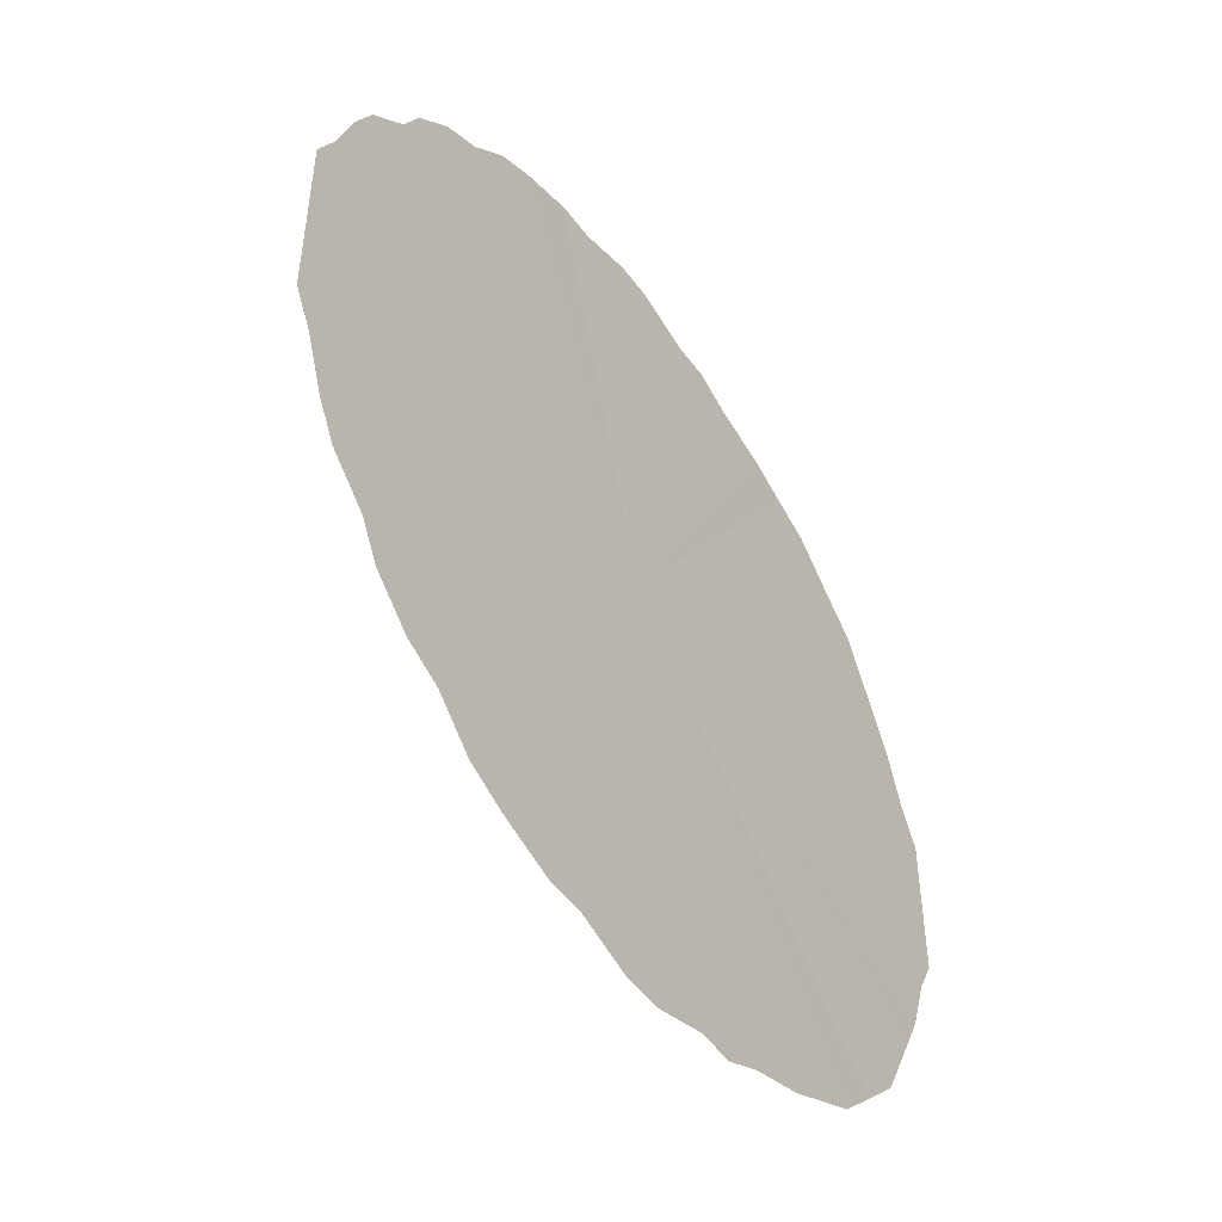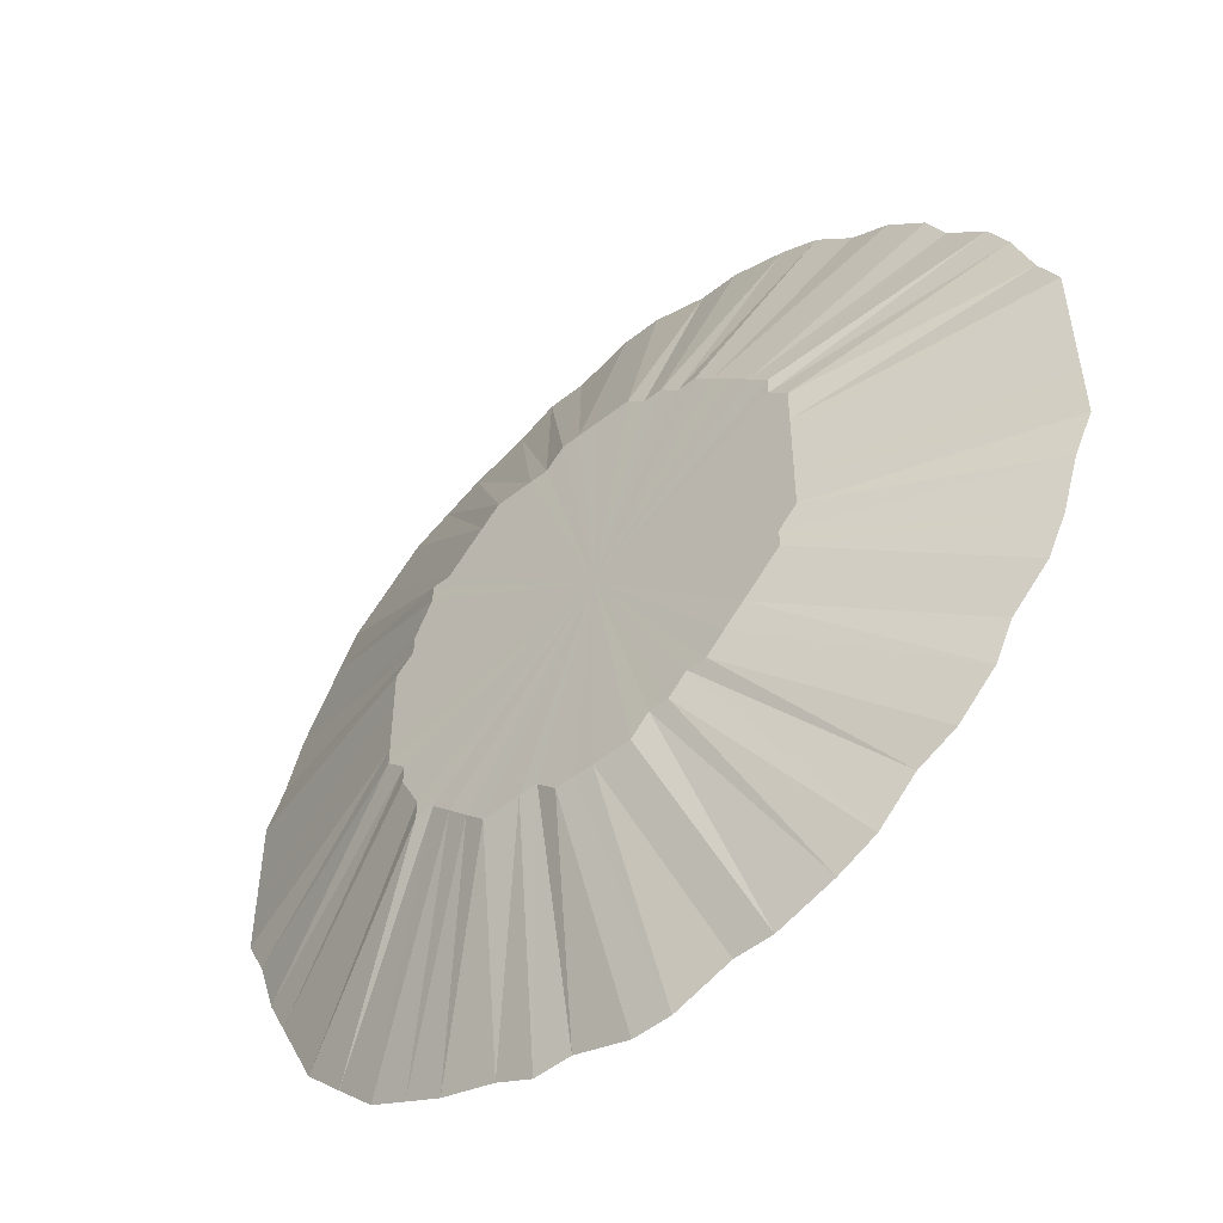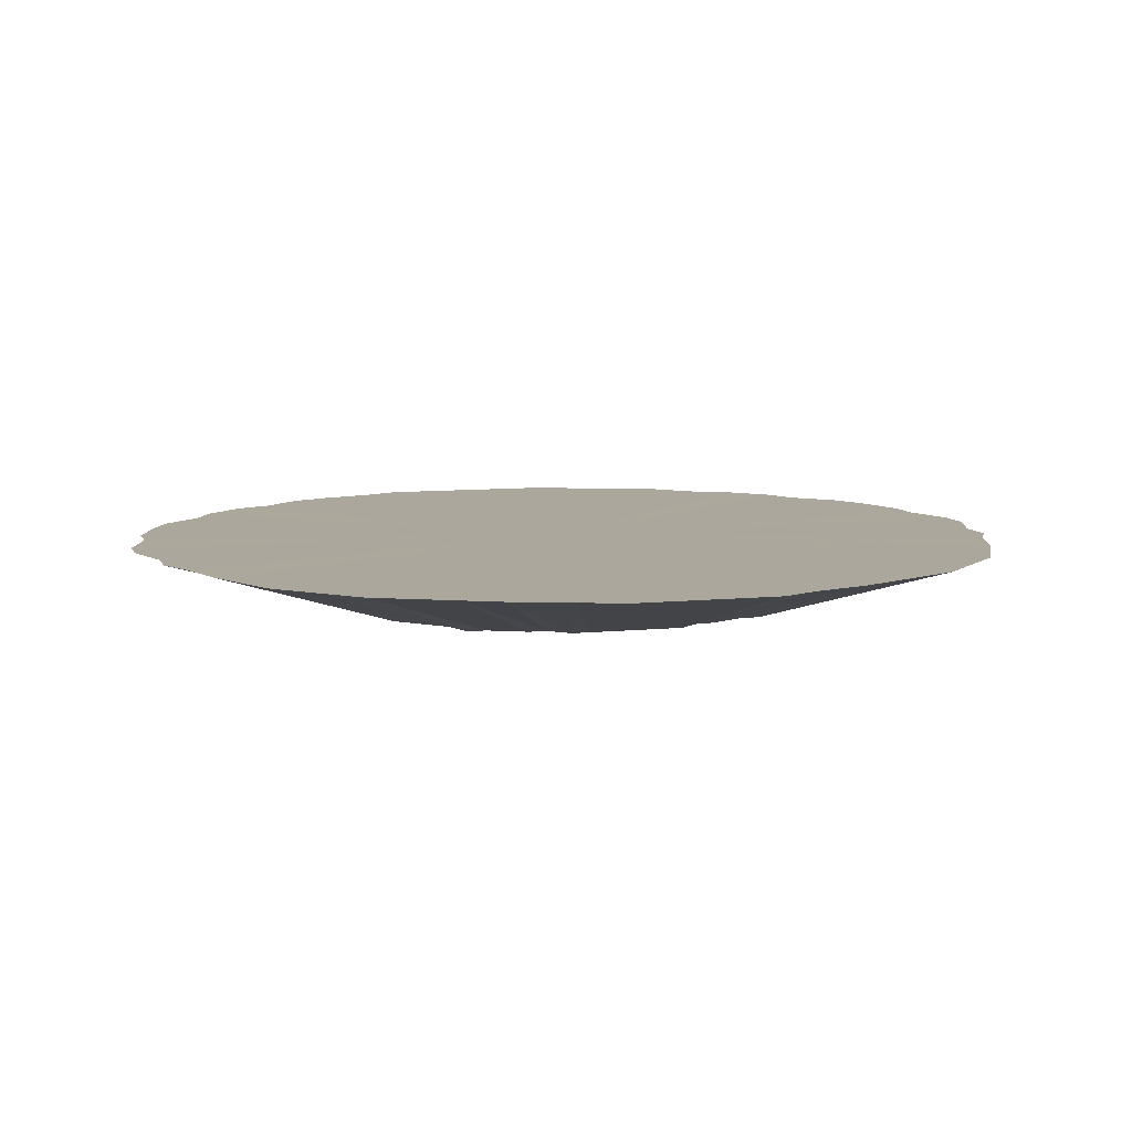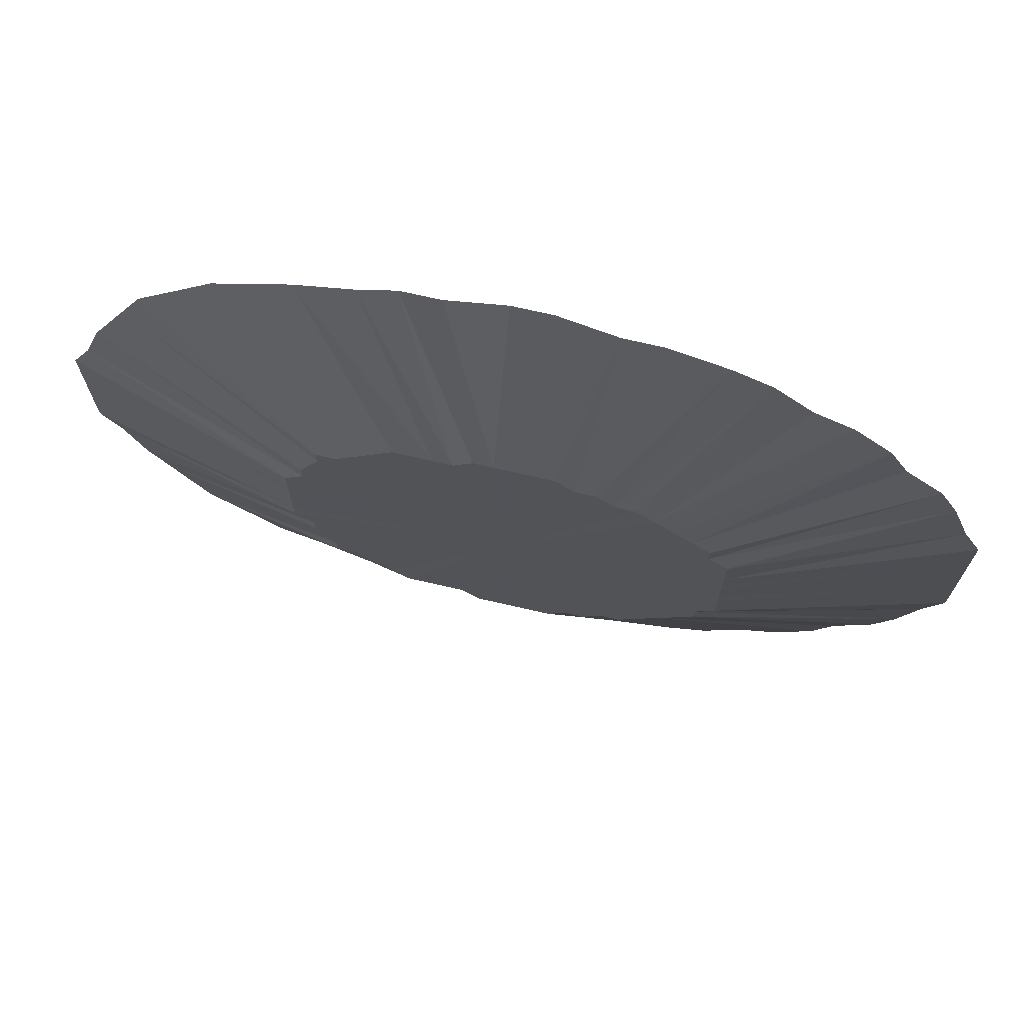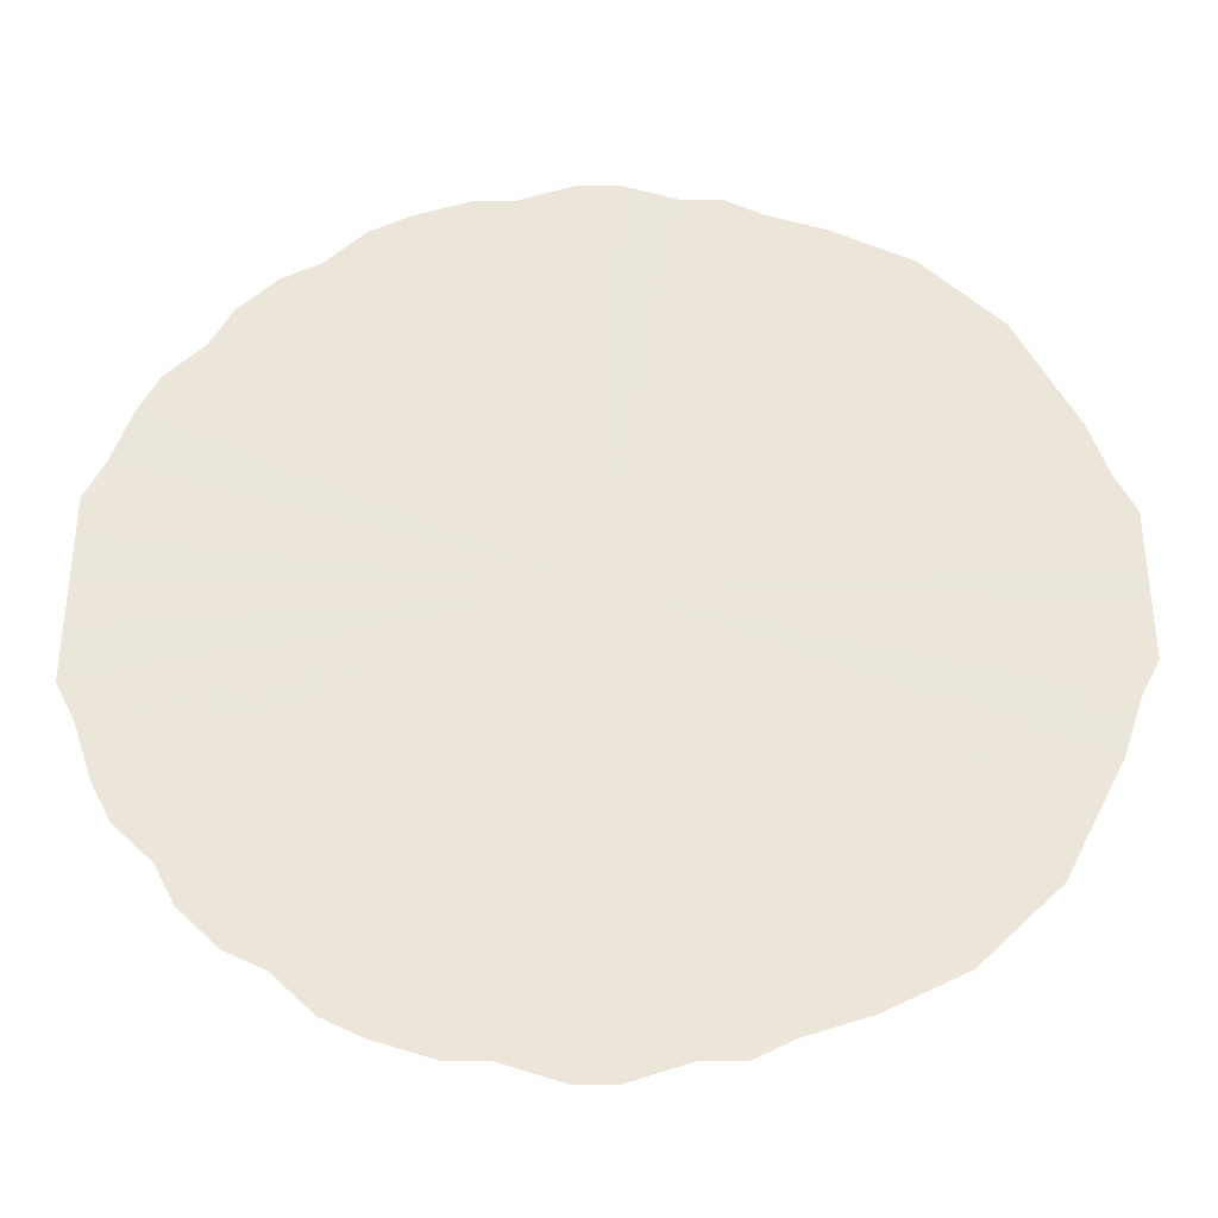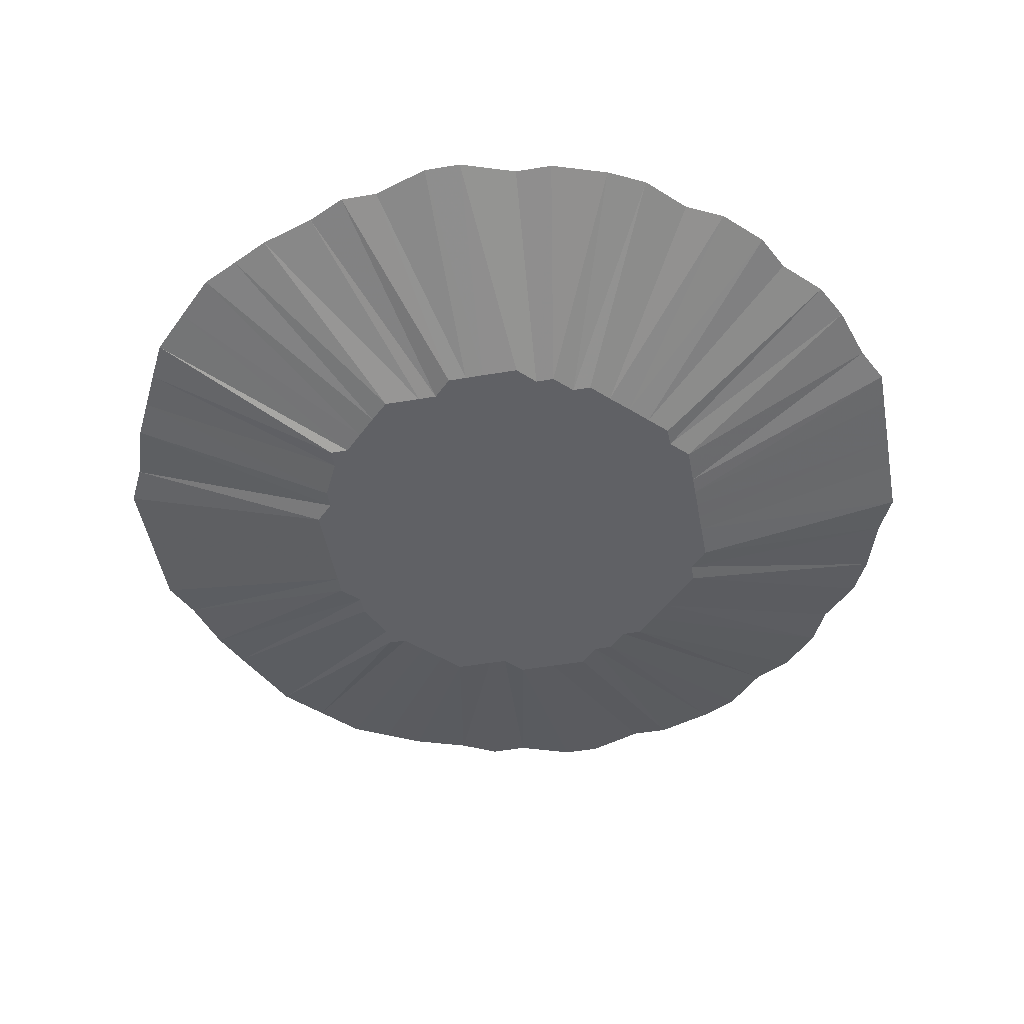
<metadata>
{"format":"obj","ext":"obj","renderer":"f3d","projection":"perspective","resolution":1024,"background":"white","views":[{"elev":-50.4,"azim":-55.2,"up":"+Y"},{"elev":-51.7,"azim":-139.3,"up":"+Y"},{"elev":8.4,"azim":74.1,"up":"+Z"},{"elev":72.5,"azim":-167.1,"up":"+Y"},{"elev":-36.0,"azim":0.3,"up":"+Y"},{"elev":-49.5,"azim":-169.5,"up":"+Z"}]}
</metadata>
<code>
o 11815
v 2205 1867 8.061
v 2205 1867 8.061
v 2205 1867 8.096
v 2205 1867 8.096
v 2205 1867 8.096
v 2205 1867 8.096
v 2205 1867 8.061
v 2205 1867 8.061
v 2205 1867 8.096
v 2205 1867 8.096
v 2205 1867 8.061
v 2205 1867 8.096
v 2205 1867 8.096
v 2205 1867 8.061
v 2205 1867 8.096
v 2205 1867 8.096
v 2205 1867 8.061
v 2205 1867 8.096
v 2205 1867 8.096
v 2205 1867 8.061
v 2205 1867 8.096
v 2205 1867 8.096
v 2205 1867 8.061
v 2205 1867 8.096
v 2205 1867 8.096
v 2205 1867 8.061
v 2205 1867 8.096
v 2205 1867 8.096
v 2205 1867 8.061
v 2205 1867 8.096
v 2205 1867 8.096
v 2205 1867 8.061
v 2205 1867 8.096
v 2205 1867 8.096
v 2205 1867 8.061
v 2205 1867 8.096
v 2205 1867 8.096
v 2205 1867 8.061
v 2205 1867 8.096
v 2205 1867 8.096
v 2205 1867 8.061
v 2205 1867 8.096
v 2205 1867 8.096
v 2205 1867 8.061
v 2205 1867 8.096
v 2205 1867 8.096
v 2205 1867 8.061
v 2205 1867 8.096
v 2205 1867 8.096
v 2205 1867 8.061
v 2205 1867 8.096
v 2205 1867 8.096
v 2205 1867 8.061
v 2205 1867 8.096
v 2205 1867 8.096
v 2205 1867 8.061
v 2205 1867 8.096
v 2205 1867 8.096
v 2205 1867 8.061
v 2205 1867 8.096
v 2205 1867 8.096
v 2205 1867 8.061
v 2205 1867 8.096
v 2205 1867 8.096
v 2205 1867 8.061
v 2205 1867 8.096
v 2205 1867 8.096
v 2205 1867 8.061
v 2205 1867 8.096
v 2205 1867 8.096
v 2205 1867 8.061
v 2205 1867 8.096
v 2205 1867 8.096
v 2205 1867 8.061
v 2205 1867 8.096
v 2205 1867 8.096
v 2205 1867 8.061
v 2205 1867 8.096
v 2205 1867 8.096
v 2205 1867 8.061
v 2205 1867 8.096
v 2205 1867 8.096
v 2205 1867 8.061
v 2205 1867 8.096
v 2205 1867 8.096
v 2205 1867 8.061
v 2205 1867 8.096
v 2205 1867 8.096
v 2205 1867 8.061
v 2205 1867 8.096
v 2205 1867 8.096
v 2205 1867 8.061
v 2205 1867 8.096
v 2205 1867 8.096
v 2205 1867 8.061
v 2205 1867 8.096
v 2205 1867 8.096
v 2205 1867 8.061
v 2205 1867 8.096
v 2205 1867 8.096
v 2205 1867 8.061
v 2205 1867 8.096
v 2205 1867 8.096
v 2205 1867 8.061
v 2205 1867 8.096
v 2205 1867 8.096
v 2205 1867 8.061
v 2205 1867 8.096
v 2205 1867 8.096
v 2205 1867 8.061
v 2205 1867 8.096
v 2205 1867 8.096
v 2205 1867 8.061
v 2205 1867 8.096
v 2205 1867 8.096
v 2205 1867 8.061
v 2205 1867 8.096
v 2205 1867 8.096
v 2205 1867 8.061
v 2205 1867 8.096
v 2205 1867 8.096
v 2205 1867 8.061
v 2205 1867 8.096
v 2205 1867 8.096
v 2205 1867 8.061
v 2205 1867 8.096
v 2205 1867 8.096
v 2205 1867 8.061
v 2205 1867 8.096
v 2205 1867 8.096
v 2205 1867 8.061
v 2205 1867 8.096
v 2205 1867 8.096
v 2205 1867 8.061
v 2205 1867 8.096
v 2205 1867 8.096
v 2205 1867 8.061
v 2205 1867 8.096
v 2205 1867 8.096
v 2205 1867 8.061
v 2205 1867 8.096
v 2205 1867 8.096
v 2205 1867 8.061
v 2205 1867 8.096
v 2205 1867 8.096
v 2205 1867 8.061
v 2205 1867 8.096
v 2205 1867 8.096
v 2205 1867 8.061
v 2205 1867 8.096
v 2205 1867 8.096
v 2205 1867 8.061
v 2205 1867 8.096
v 2205 1867 8.096
v 2205 1867 8.061
v 2205 1867 8.096
v 2205 1867 8.096
v 2205 1867 8.061
v 2205 1867 8.096
v 2205 1867 8.096
v 2205 1867 8.061
v 2205 1867 8.096
v 2205 1867 8.096
v 2205 1867 8.061
v 2205 1867 8.096
v 2205 1867 8.096
v 2205 1867 8.061
v 2205 1867 8.096
v 2205 1867 8.096
v 2205 1867 8.061
v 2205 1867 8.096
v 2205 1867 8.096
v 2205 1867 8.061
v 2205 1867 8.096
v 2205 1867 8.096
v 2205 1867 8.061
v 2205 1867 8.096
v 2205 1867 8.096
v 2205 1867 8.096
v 2205 1867 8.096
v 2205 1867 8.096
v 2205 1867 8.096
v 2205 1867 8.096
v 2205 1867 8.096
v 2205 1867 8.096
v 2205 1867 8.096
v 2205 1867 8.096
v 2205 1867 8.096
v 2205 1867 8.096
v 2205 1867 8.096
v 2205 1867 8.096
v 2205 1867 8.096
v 2205 1867 8.096
v 2205 1867 8.096
v 2205 1867 8.096
v 2205 1867 8.096
v 2205 1867 8.096
v 2205 1867 8.096
v 2205 1867 8.096
v 2205 1867 8.096
v 2205 1867 8.096
v 2205 1867 8.096
v 2205 1867 8.096
v 2205 1867 8.096
v 2205 1867 8.096
v 2205 1867 8.096
v 2205 1867 8.096
v 2205 1867 8.096
v 2205 1867 8.096
v 2205 1867 8.096
v 2205 1867 8.096
v 2205 1867 8.096
v 2205 1867 8.096
v 2205 1867 8.096
v 2205 1867 8.096
v 2205 1867 8.096
v 2205 1867 8.096
v 2205 1867 8.096
v 2205 1867 8.096
v 2205 1867 8.096
v 2205 1867 8.096
v 2205 1867 8.096
v 2205 1867 8.096
v 2205 1867 8.096
v 2205 1867 8.096
v 2205 1867 8.096
v 2205 1867 8.096
v 2205 1867 8.096
v 2205 1867 8.096
v 2205 1867 8.096
v 2205 1867 8.096
v 2205 1867 8.096
v 2205 1867 8.096
v 2205 1867 8.096
v 2205 1867 8.096
v 2205 1867 8.096
v 2205 1867 8.096
v 2205 1867 8.096
f 1 2 3
f 2 4 5
f 1 5 6
f 1 7 2
f 8 6 9
f 8 1 10
f 8 7 1
f 11 12 4
f 2 11 13
f 2 7 11
f 14 8 15
f 14 7 8
f 14 9 16
f 11 17 18
f 11 7 17
f 17 19 12
f 20 16 21
f 20 14 22
f 20 7 14
f 23 24 19
f 17 23 25
f 17 7 23
f 26 20 27
f 26 7 20
f 26 21 28
f 23 29 30
f 23 7 29
f 29 31 24
f 32 28 33
f 32 26 34
f 32 7 26
f 35 36 31
f 29 35 37
f 29 7 35
f 38 32 39
f 38 7 32
f 38 33 40
f 35 41 42
f 35 7 41
f 41 43 36
f 44 40 45
f 44 38 46
f 44 7 38
f 47 48 43
f 41 47 49
f 41 7 47
f 50 44 51
f 50 7 44
f 50 45 52
f 47 53 54
f 47 7 53
f 53 55 48
f 56 52 57
f 56 50 58
f 56 7 50
f 59 60 55
f 53 59 61
f 53 7 59
f 62 56 63
f 62 7 56
f 62 57 64
f 59 65 66
f 59 7 65
f 65 67 60
f 68 64 69
f 68 62 70
f 68 7 62
f 71 72 67
f 65 71 73
f 65 7 71
f 74 68 75
f 74 7 68
f 74 69 76
f 71 77 78
f 71 7 77
f 77 79 72
f 80 76 81
f 80 74 82
f 80 7 74
f 83 84 79
f 77 83 85
f 77 7 83
f 86 80 87
f 86 7 80
f 86 81 88
f 83 89 90
f 83 7 89
f 89 91 84
f 92 88 93
f 92 86 94
f 92 7 86
f 95 96 91
f 89 95 97
f 89 7 95
f 98 92 99
f 98 7 92
f 98 93 100
f 95 101 102
f 95 7 101
f 101 103 96
f 104 100 105
f 104 98 106
f 104 7 98
f 107 108 103
f 101 107 109
f 101 7 107
f 110 104 111
f 110 7 104
f 110 105 112
f 107 113 114
f 107 7 113
f 113 115 108
f 116 112 117
f 116 110 118
f 116 7 110
f 119 120 115
f 113 119 121
f 113 7 119
f 122 116 123
f 122 7 116
f 122 117 124
f 119 125 126
f 119 7 125
f 125 127 120
f 128 124 129
f 128 122 130
f 128 7 122
f 131 132 127
f 125 131 133
f 125 7 131
f 134 128 135
f 134 7 128
f 134 129 136
f 131 137 138
f 131 7 137
f 137 139 132
f 140 136 141
f 140 134 142
f 140 7 134
f 143 144 139
f 137 143 145
f 137 7 143
f 146 140 147
f 146 7 140
f 146 141 148
f 143 149 150
f 143 7 149
f 149 151 144
f 152 148 153
f 152 146 154
f 152 7 146
f 155 156 151
f 149 155 157
f 149 7 155
f 158 152 159
f 158 7 152
f 158 153 160
f 155 7 161
f 155 161 162
f 161 163 156
f 164 160 165
f 164 158 166
f 164 7 158
f 167 168 163
f 161 167 169
f 161 7 167
f 170 7 164
f 170 164 171
f 170 165 172
f 173 7 170
f 173 170 174
f 173 172 175
f 176 175 168
f 176 7 173
f 167 7 176
f 176 173 177
f 167 176 178
f 179 180 181
f 180 182 181
f 183 179 181
f 182 184 181
f 185 183 181
f 184 186 181
f 187 185 181
f 186 188 181
f 189 187 181
f 188 190 181
f 191 189 181
f 190 192 181
f 193 191 181
f 192 194 181
f 195 193 181
f 194 196 181
f 197 195 181
f 196 198 181
f 199 197 181
f 198 200 181
f 201 199 181
f 200 202 181
f 203 201 181
f 202 204 181
f 205 203 181
f 204 206 181
f 207 205 181
f 206 208 181
f 209 207 181
f 208 210 181
f 211 209 181
f 210 212 181
f 213 211 181
f 212 214 181
f 215 213 181
f 214 216 181
f 217 215 181
f 216 218 181
f 219 217 181
f 218 220 181
f 221 219 181
f 220 222 181
f 223 221 181
f 222 224 181
f 225 223 181
f 224 226 181
f 227 225 181
f 226 228 181
f 229 227 181
f 228 230 181
f 231 229 181
f 230 232 181
f 233 231 181
f 234 233 181
f 232 235 181
f 236 234 181
f 235 237 181
f 238 236 181
f 237 238 181

</code>
